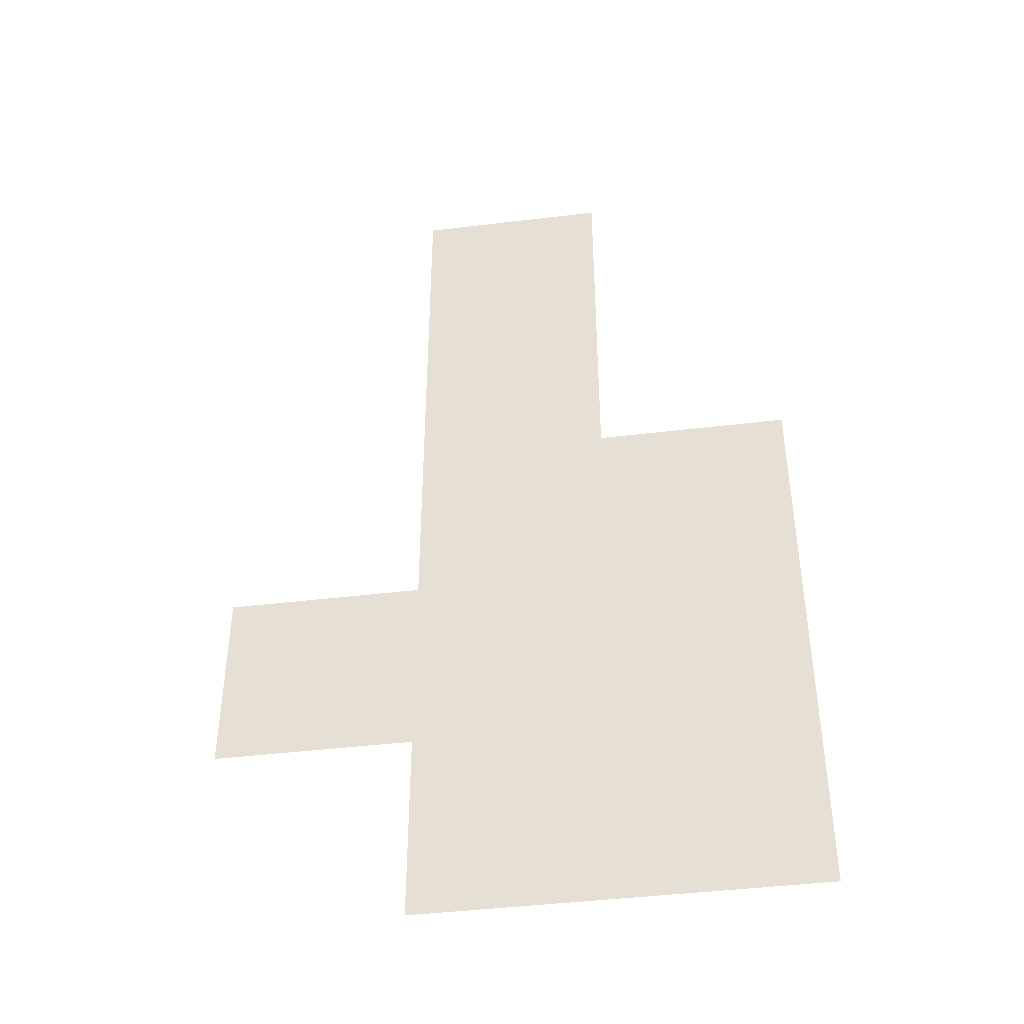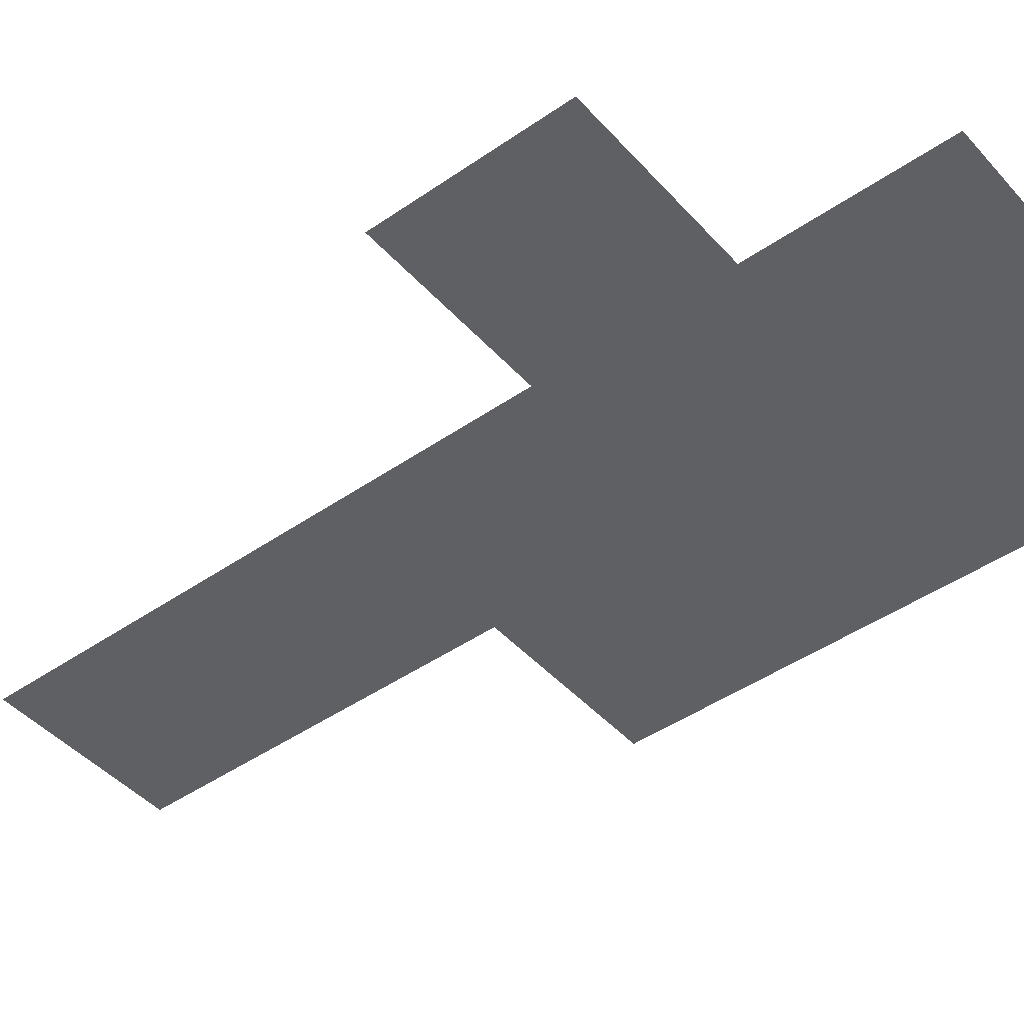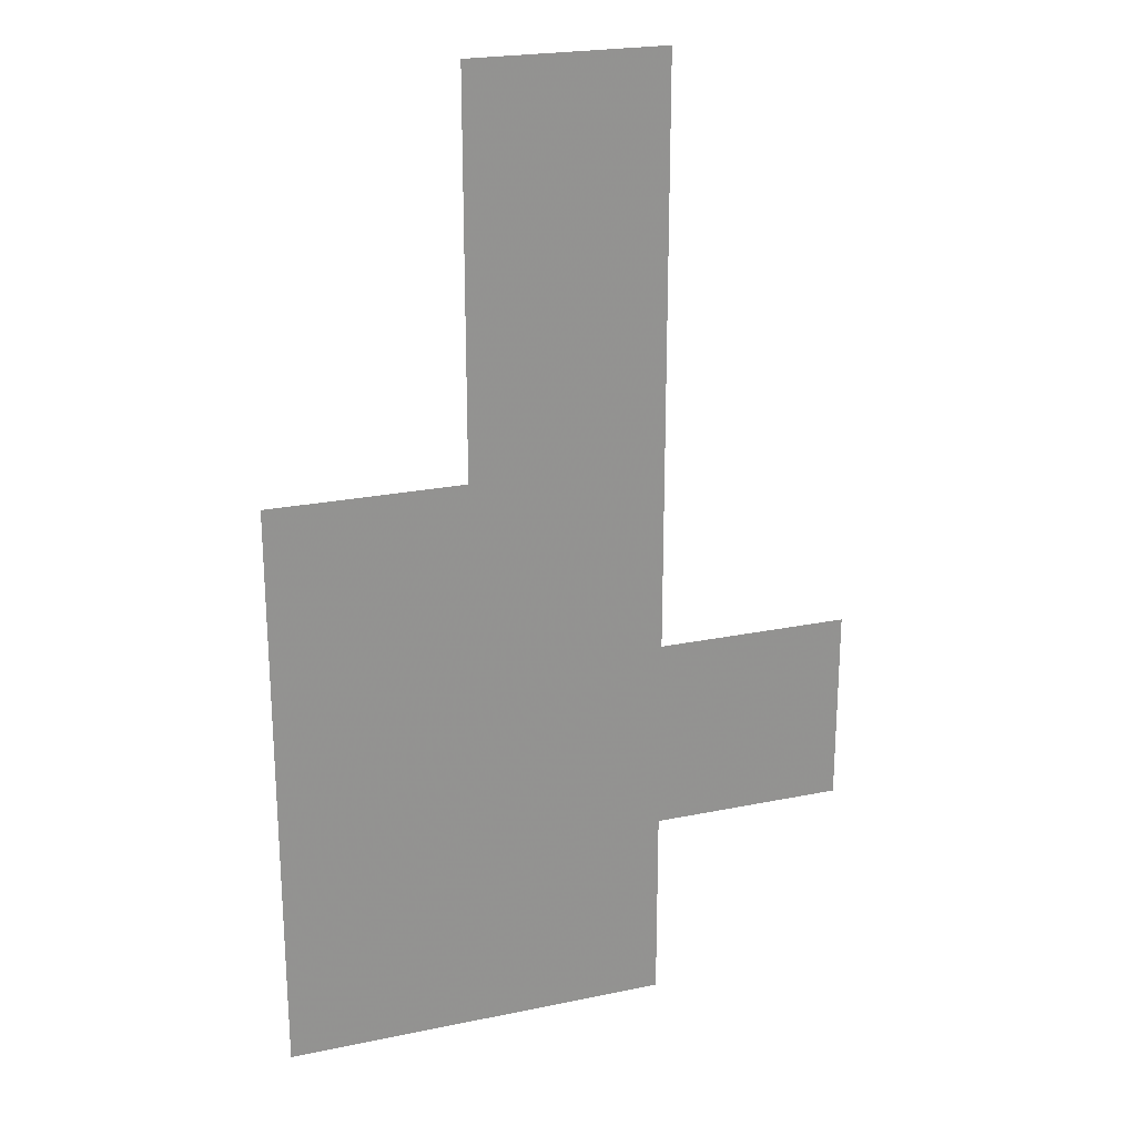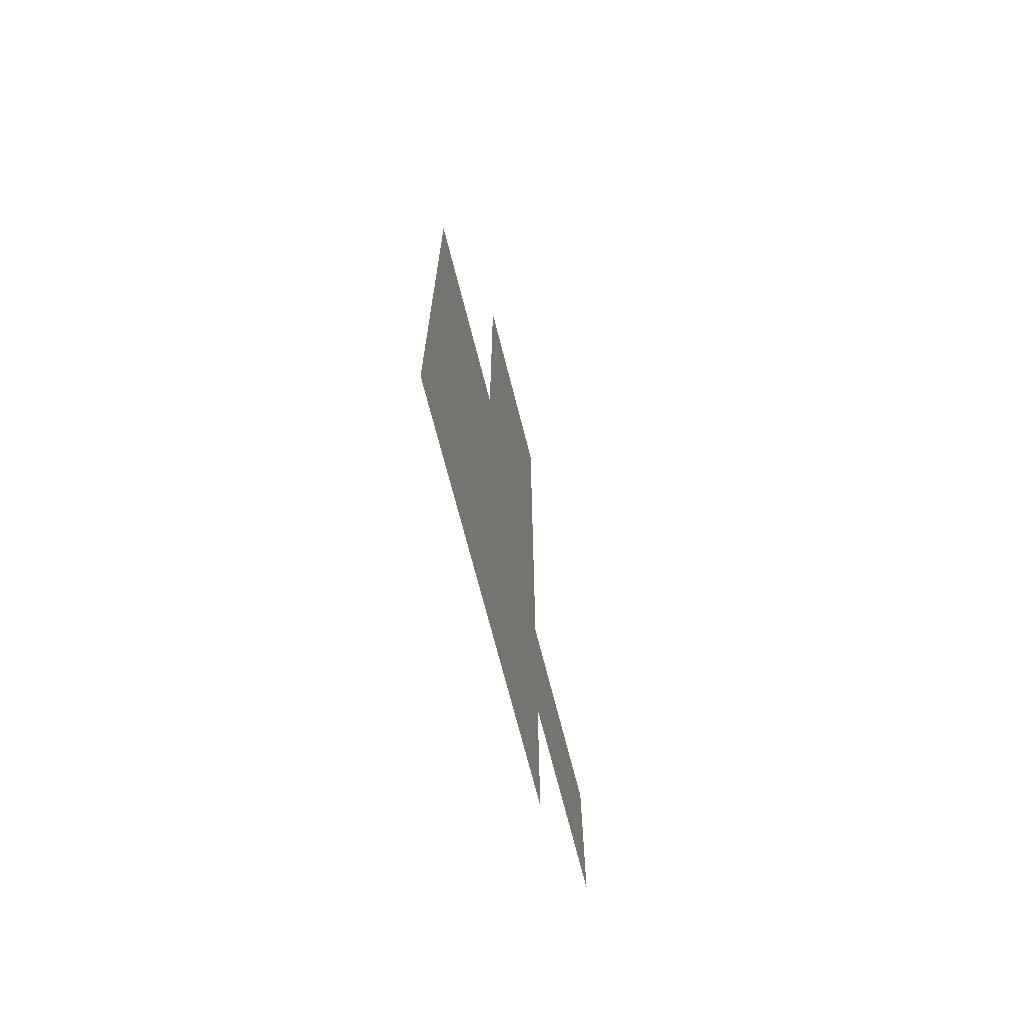
<metadata>
{"format":"obj","ext":"obj","renderer":"f3d","projection":"perspective","resolution":1024,"background":"white","views":[{"elev":-43.5,"azim":8.1,"up":"+Y"},{"elev":-45.0,"azim":-51.2,"up":"+Z"},{"elev":22.9,"azim":160.5,"up":"+Y"},{"elev":-70.8,"azim":104.3,"up":"+Y"}]}
</metadata>
<code>
v 4.5 7.5 0
v 4.5 8.5 0
v 5.5 6.5 0
v 5.5 7.5 0
v 5.5 8.5 0
v 5.5 9.5 0
v 5.5 10.5 0
v 5.5 11.5 0
v 6.5 6.5 0
v 6.5 7.5 0
v 6.5 8.5 0
v 6.5 9.5 0
v 6.5 10.5 0
v 6.5 11.5 0
v 7.5 6.5 0
v 7.5 7.5 0
v 7.5 8.5 0
v 7.5 9.5 0
f 5 12 6
f 5 11 12
f 4 11 5
f 4 10 11
f 3 10 4
f 3 9 10
f 11 18 12
f 11 17 18
f 10 17 11
f 10 16 17
f 6 13 7
f 6 12 13
f 1 5 2
f 1 4 5
f 9 16 10
f 9 15 16
f 7 14 8
f 7 13 14

</code>
